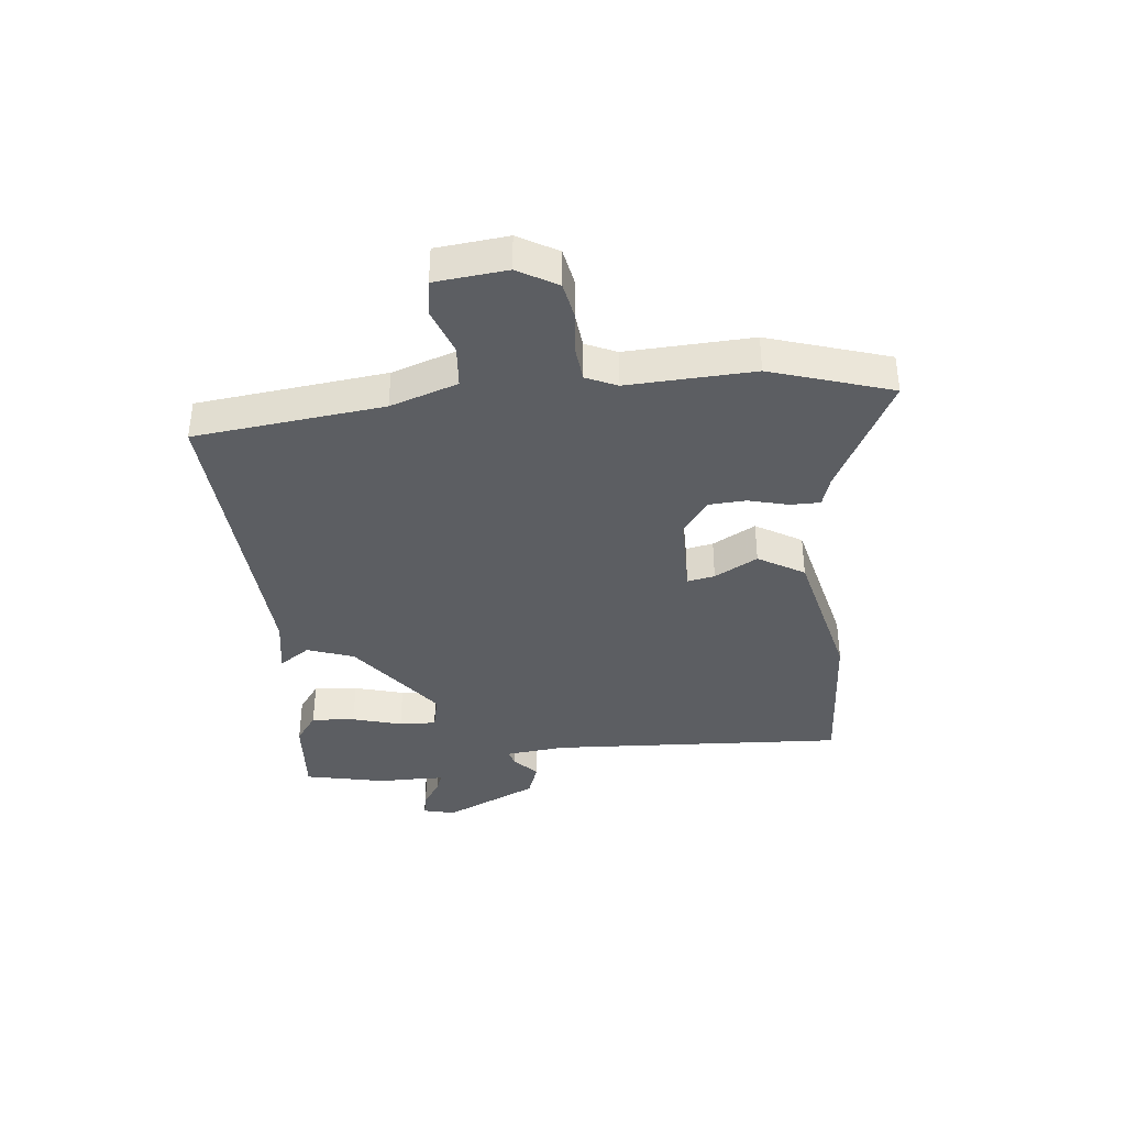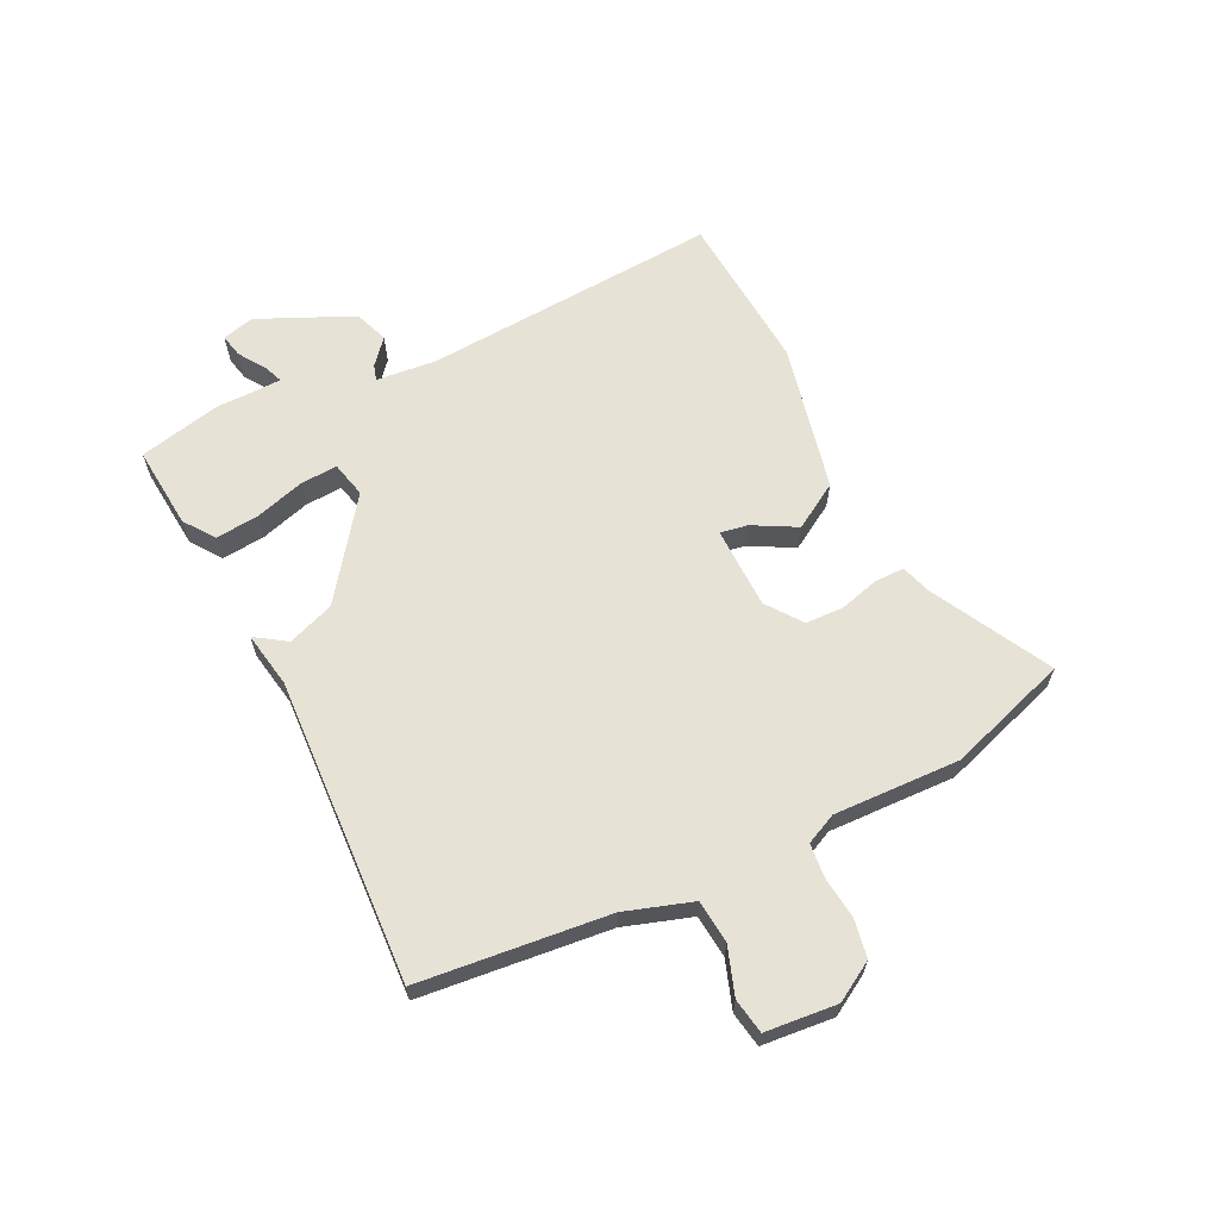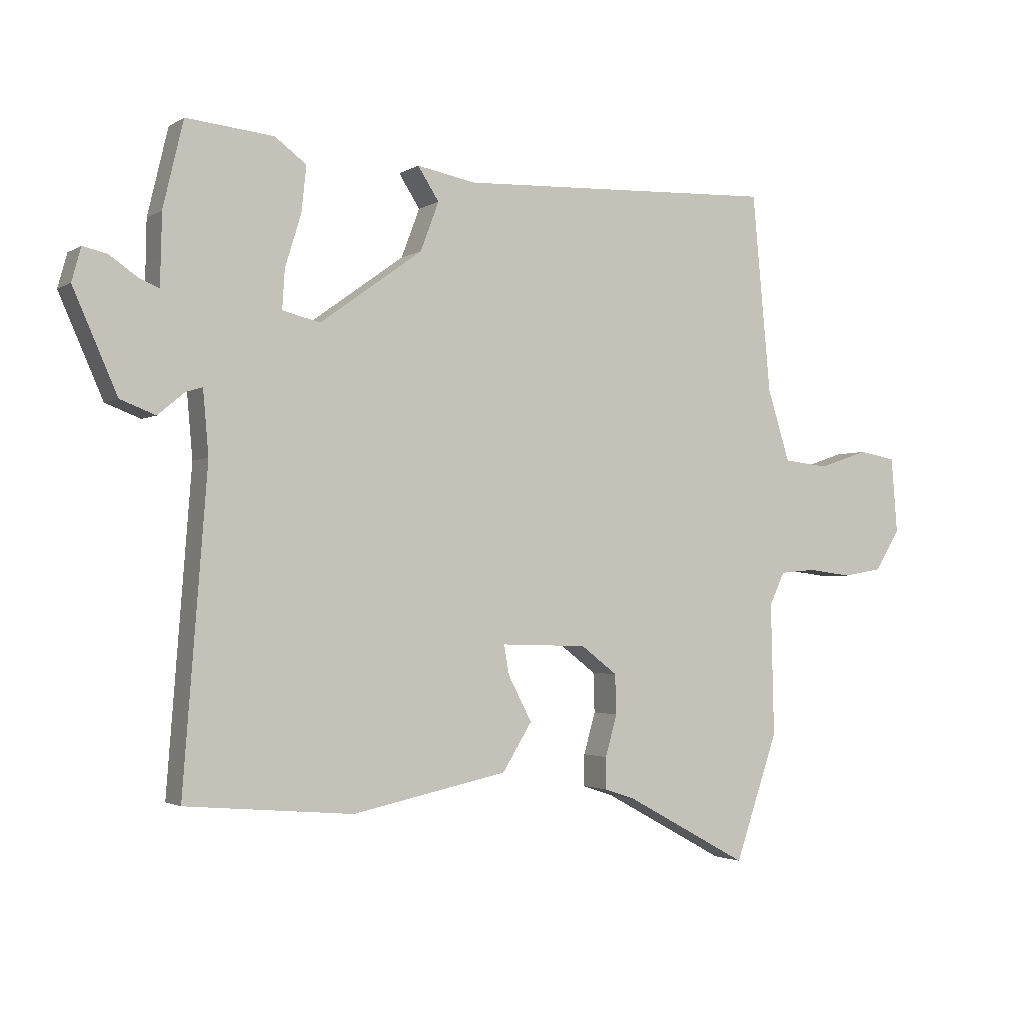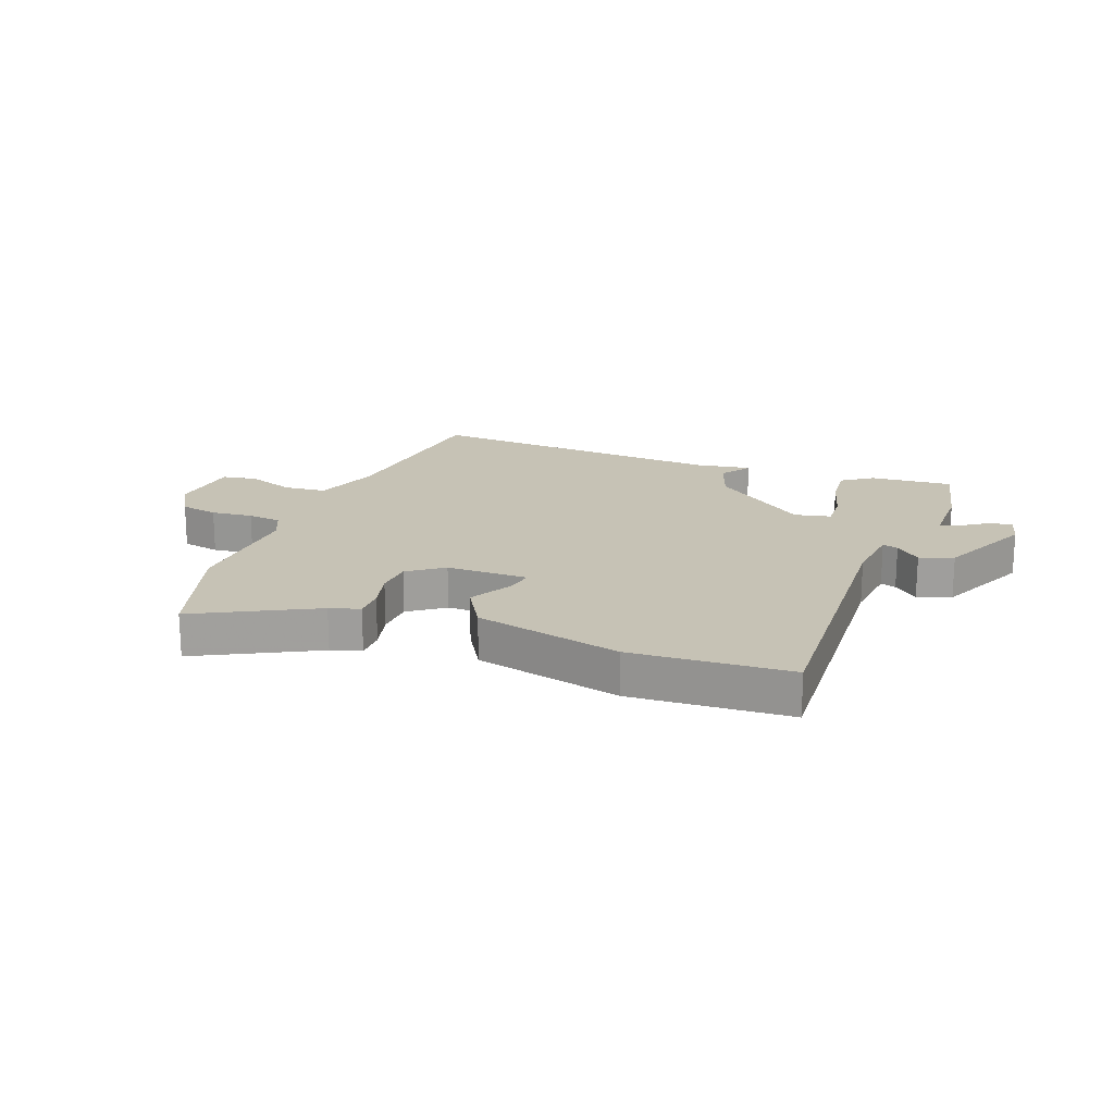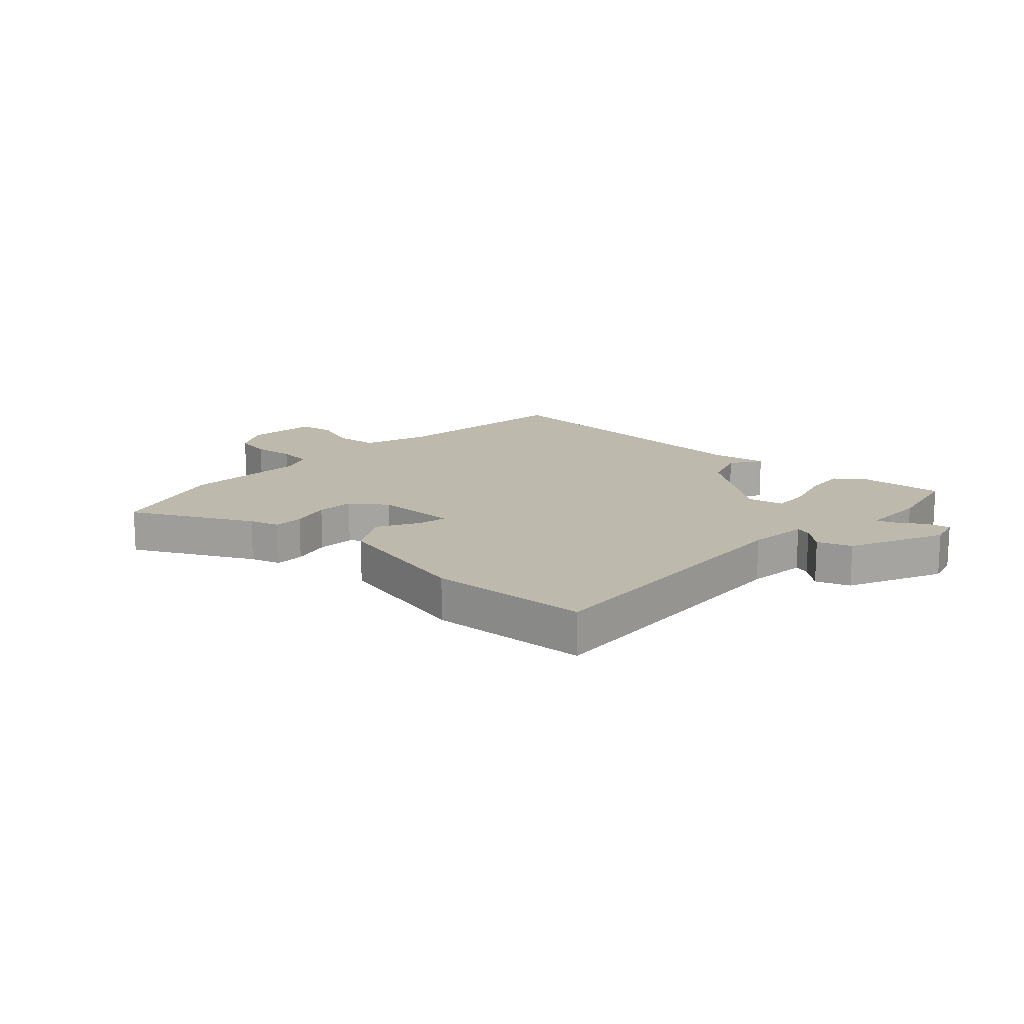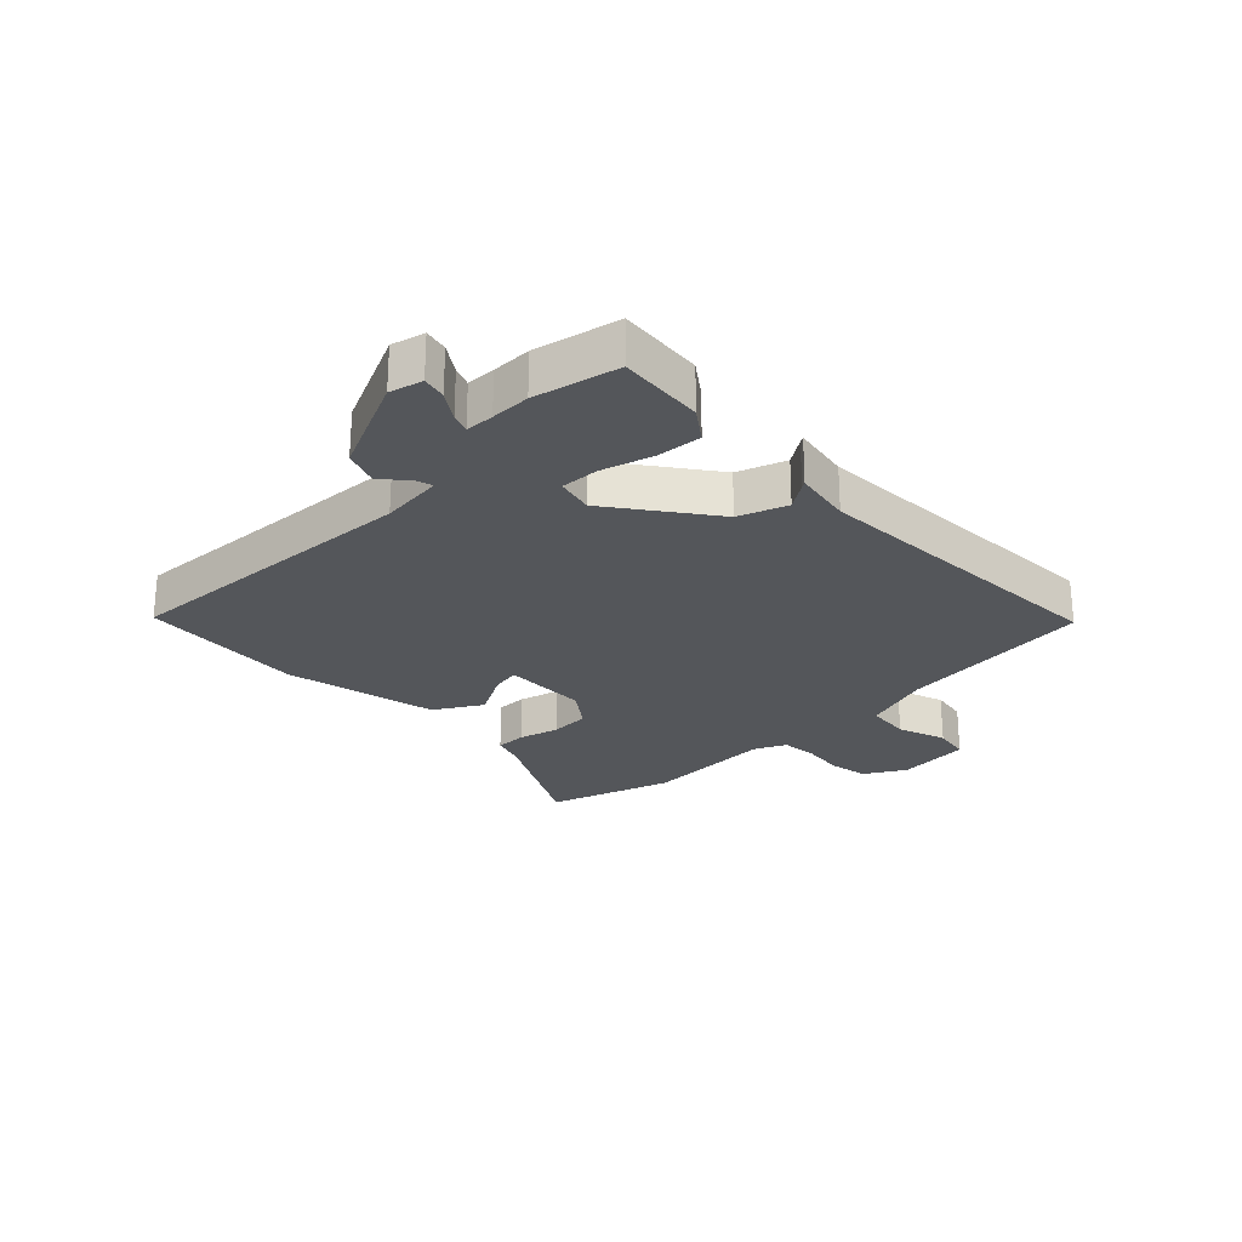
<metadata>
{"format":"obj","ext":"obj","renderer":"f3d","projection":"perspective","resolution":1024,"background":"white","views":[{"elev":-37.9,"azim":97.3,"up":"+Y"},{"elev":63.7,"azim":64.5,"up":"+Y"},{"elev":-2.2,"azim":-27.5,"up":"+Z"},{"elev":18.9,"azim":-158.0,"up":"+Y"},{"elev":15.3,"azim":-136.1,"up":"+Y"},{"elev":-25.6,"azim":-45.0,"up":"+Y"}]}
</metadata>
<code>
v 0.493 0.07 0.475
v 0.523 0.07 0.153
v 0.559 0.07 0.038
v 0.632 0.07 0.03
v 0.713 0.07 0.057
v 0.773 0.07 0.046
v 0.783 0.07 -0.076
v 0.743 0.07 -0.142
v 0.678 0.07 -0.153
v 0.607 0.07 -0.144
v 0.549 0.07 -0.149
v 0.524 0.07 -0.201
v 0.529 0.07 -0.416
v 0.459 0.07 -0.62
v 0.259 0.07 -0.511
v 0.208 0.07 -0.494
v 0.209 0.07 -0.443
v 0.228 0.07 -0.376
v 0.226 0.07 -0.312
v 0.167 0.07 -0.267
v 0.027 0.07 -0.263
v 0.035 0.07 -0.31
v 0.074 0.07 -0.384
v 0.026 0.07 -0.461
v -0.226 0.07 -0.514
v -0.497 0.07 -0.491
v -0.458 0.07 0.013
v -0.467 0.07 0.116
v -0.494 0.07 0.108
v -0.537 0.07 0.072
v -0.594 0.07 0.094
v -0.665 0.07 0.256
v -0.65 0.07 0.31
v -0.611 0.07 0.301
v -0.566 0.07 0.27
v -0.534 0.07 0.257
v -0.532 0.07 0.305
v -0.531 0.07 0.37
v -0.498 0.07 0.509
v -0.357 0.07 0.495
v -0.306 0.07 0.457
v -0.314 0.07 0.383
v -0.34 0.07 0.299
v -0.344 0.07 0.236
v -0.283 0.07 0.221
v -0.117 0.07 0.34
v -0.087 0.07 0.419
v -0.115 0.07 0.462
v -0.121 0.07 0.472
v -0.026 0.07 0.454
v 0.493 0 0.475
v 0.523 0 0.153
v 0.559 0 0.038
v 0.632 0 0.03
v 0.713 0 0.057
v 0.773 0 0.046
v 0.783 0 -0.076
v 0.743 0 -0.142
v 0.678 0 -0.153
v 0.607 0 -0.144
v 0.549 0 -0.149
v 0.524 0 -0.201
v 0.529 0 -0.416
v 0.459 0 -0.62
v 0.259 0 -0.511
v 0.208 0 -0.494
v 0.209 0 -0.443
v 0.228 0 -0.376
v 0.226 0 -0.312
v 0.167 0 -0.267
v 0.027 0 -0.263
v 0.035 0 -0.31
v 0.074 0 -0.384
v 0.026 0 -0.461
v -0.226 0 -0.514
v -0.497 0 -0.491
v -0.458 0 0.013
v -0.467 0 0.116
v -0.494 0 0.108
v -0.537 0 0.072
v -0.594 0 0.094
v -0.665 0 0.256
v -0.65 0 0.31
v -0.611 0 0.301
v -0.566 0 0.27
v -0.534 0 0.257
v -0.532 0 0.305
v -0.531 0 0.37
v -0.498 0 0.509
v -0.357 0 0.495
v -0.306 0 0.457
v -0.314 0 0.383
v -0.34 0 0.299
v -0.344 0 0.236
v -0.283 0 0.221
v -0.117 0 0.34
v -0.087 0 0.419
v -0.115 0 0.462
v -0.121 0 0.472
v -0.026 0 0.454
f 47 48 49 50
f 50 1 2
f 47 50 2
f 46 47 2
f 45 46 2 3
f 41 42 43
f 40 41 43
f 39 40 43
f 38 39 43
f 37 38 43
f 36 37 43 44
f 33 34 35
f 32 33 35
f 31 32 35
f 30 31 35
f 29 30 35
f 28 29 35 36
f 25 26 27
f 24 25 27
f 23 24 27
f 22 23 27
f 21 22 27 28
f 36 44 45
f 28 36 45
f 21 28 45
f 20 21 45
f 15 16 17 18
f 15 18 19
f 14 15 19
f 13 14 19
f 12 13 19
f 8 9 10
f 7 8 10
f 6 7 10
f 5 6 10
f 4 5 10
f 3 4 10 11
f 19 20 45
f 12 19 45
f 11 12 45
f 3 11 45
f 100 99 98 97
f 52 51 100
f 52 100 97
f 52 97 96
f 53 52 96 95
f 93 92 91
f 93 91 90
f 93 90 89
f 93 89 88
f 93 88 87
f 94 93 87 86
f 85 84 83
f 85 83 82
f 85 82 81
f 85 81 80
f 85 80 79
f 86 85 79 78
f 77 76 75
f 77 75 74
f 77 74 73
f 77 73 72
f 78 77 72 71
f 95 94 86
f 95 86 78
f 95 78 71
f 95 71 70
f 68 67 66 65
f 69 68 65
f 69 65 64
f 69 64 63
f 69 63 62
f 60 59 58
f 60 58 57
f 60 57 56
f 60 56 55
f 60 55 54
f 61 60 54 53
f 95 70 69
f 95 69 62
f 95 62 61
f 95 61 53
f 1 51 52 2
f 2 52 53 3
f 3 53 54 4
f 4 54 55 5
f 5 55 56 6
f 6 56 57 7
f 7 57 58 8
f 8 58 59 9
f 9 59 60 10
f 10 60 61 11
f 11 61 62 12
f 12 62 63 13
f 13 63 64 14
f 14 64 65 15
f 15 65 66 16
f 16 66 67 17
f 17 67 68 18
f 18 68 69 19
f 19 69 70 20
f 20 70 71 21
f 21 71 72 22
f 22 72 73 23
f 23 73 74 24
f 24 74 75 25
f 25 75 76 26
f 26 76 77 27
f 27 77 78 28
f 28 78 79 29
f 29 79 80 30
f 30 80 81 31
f 31 81 82 32
f 32 82 83 33
f 33 83 84 34
f 34 84 85 35
f 35 85 86 36
f 36 86 87 37
f 37 87 88 38
f 38 88 89 39
f 39 89 90 40
f 40 90 91 41
f 41 91 92 42
f 42 92 93 43
f 43 93 94 44
f 44 94 95 45
f 45 95 96 46
f 46 96 97 47
f 47 97 98 48
f 48 98 99 49
f 49 99 100 50
f 50 100 51 1

</code>
